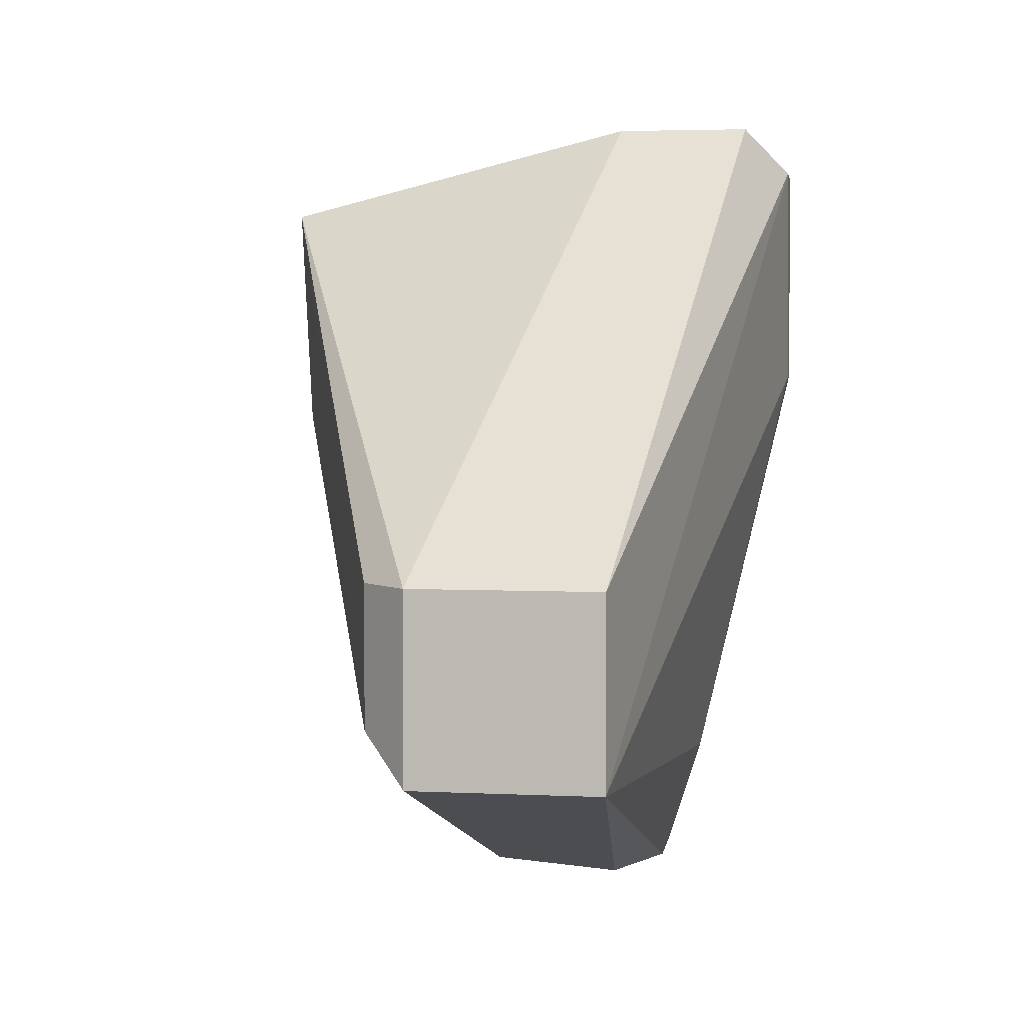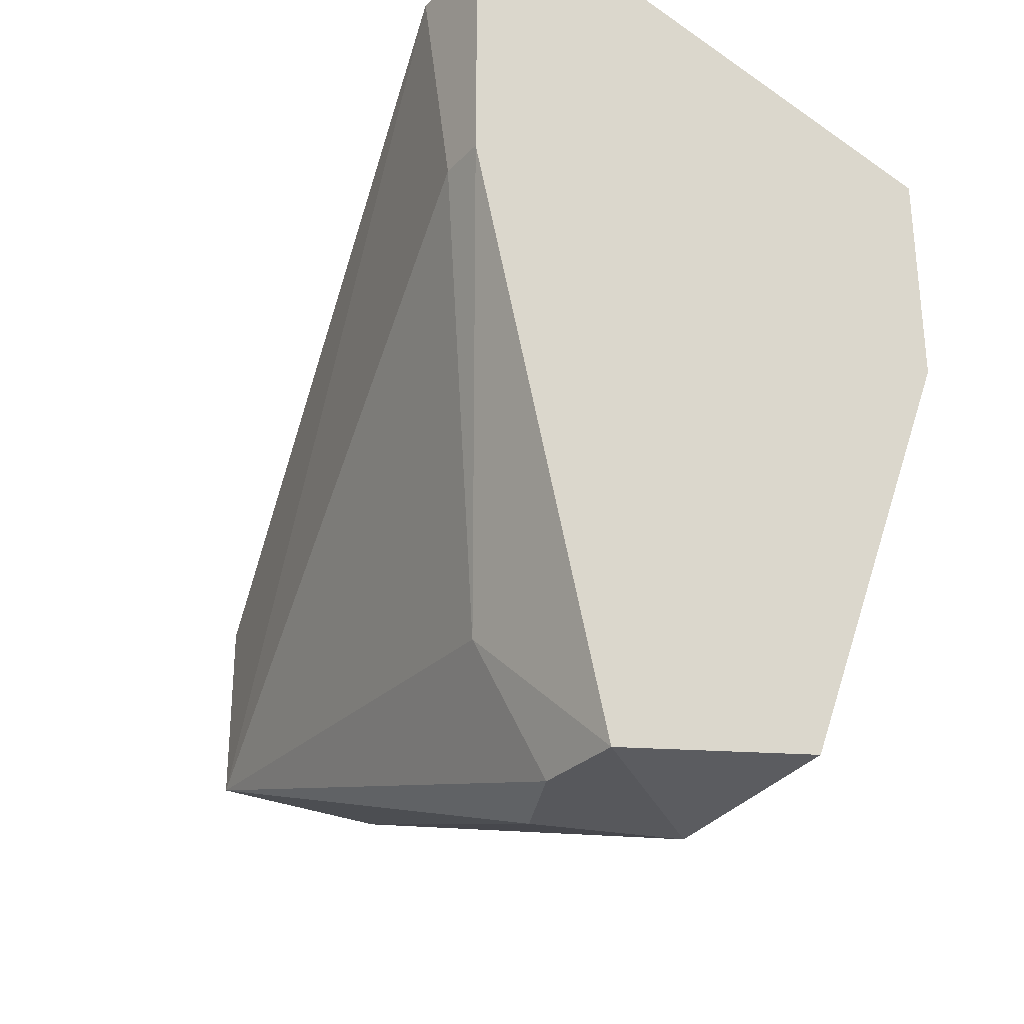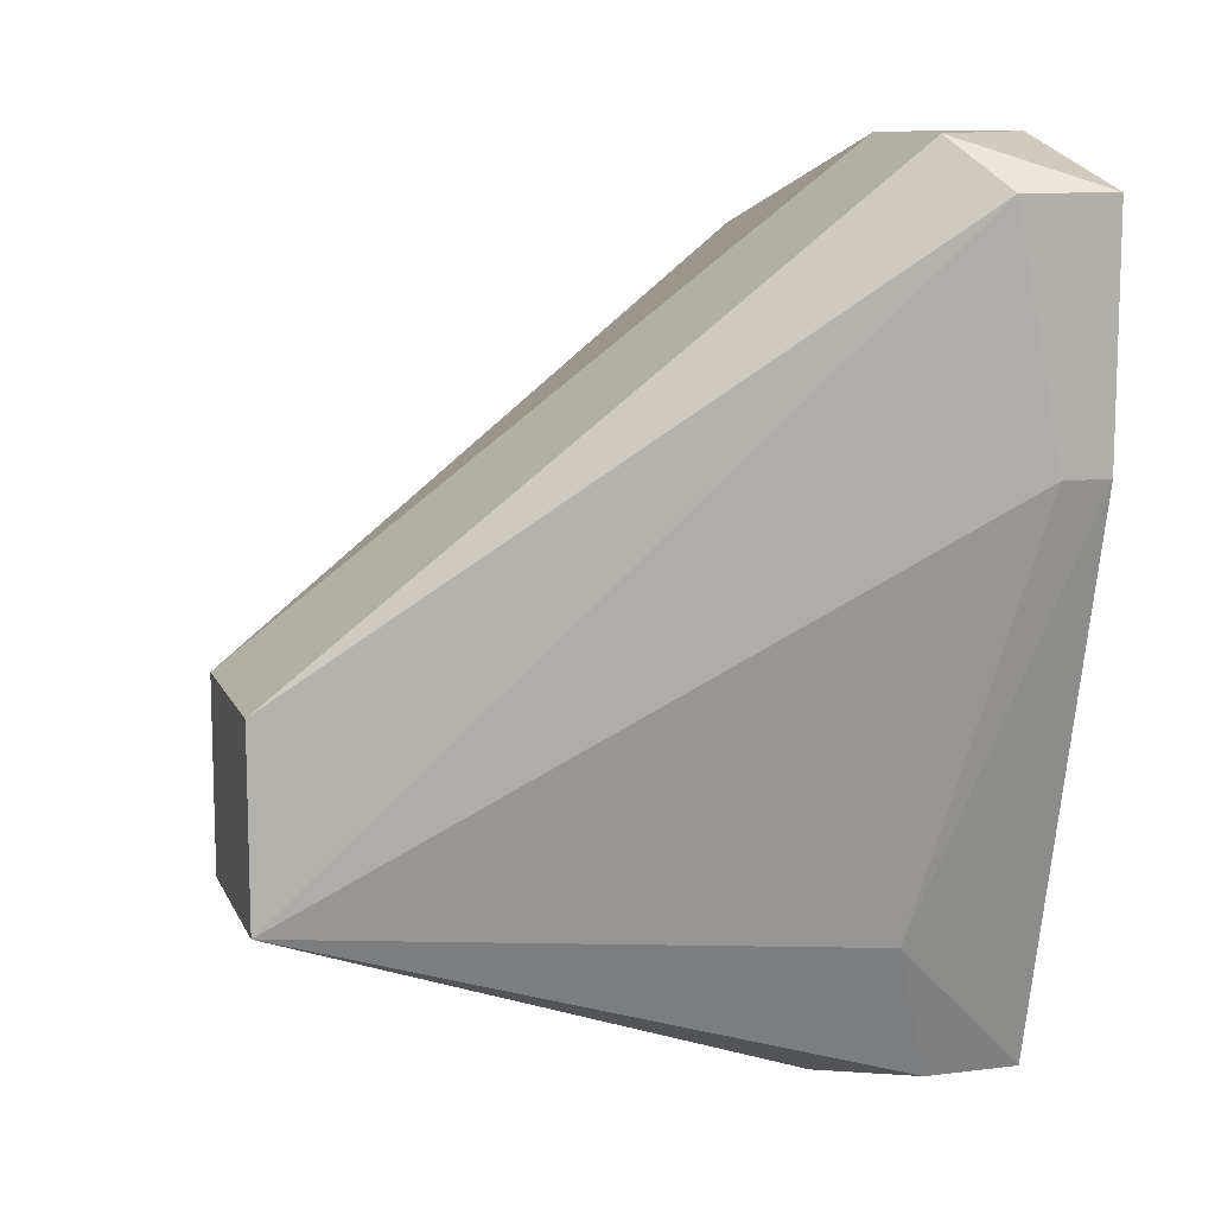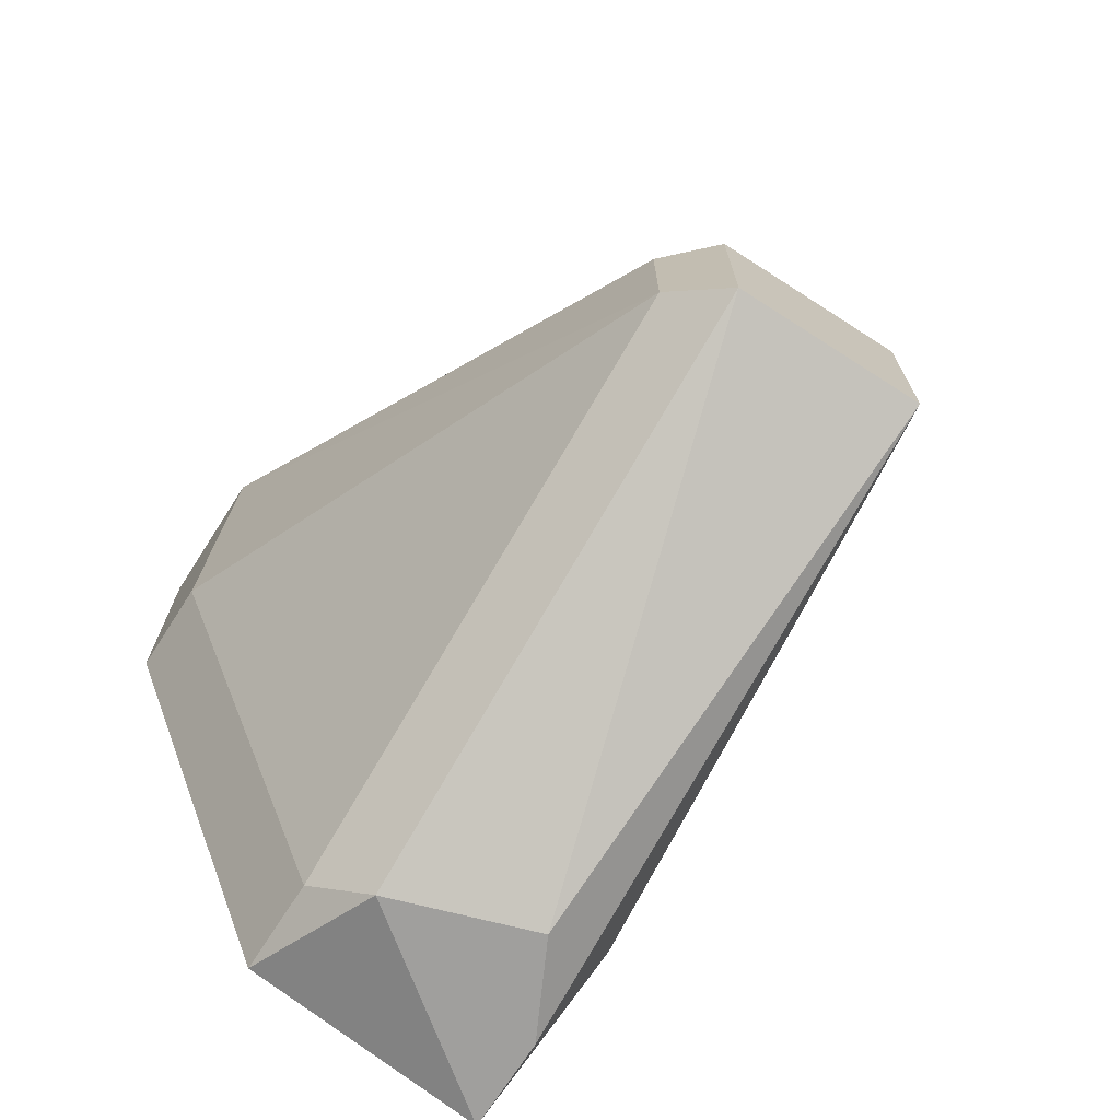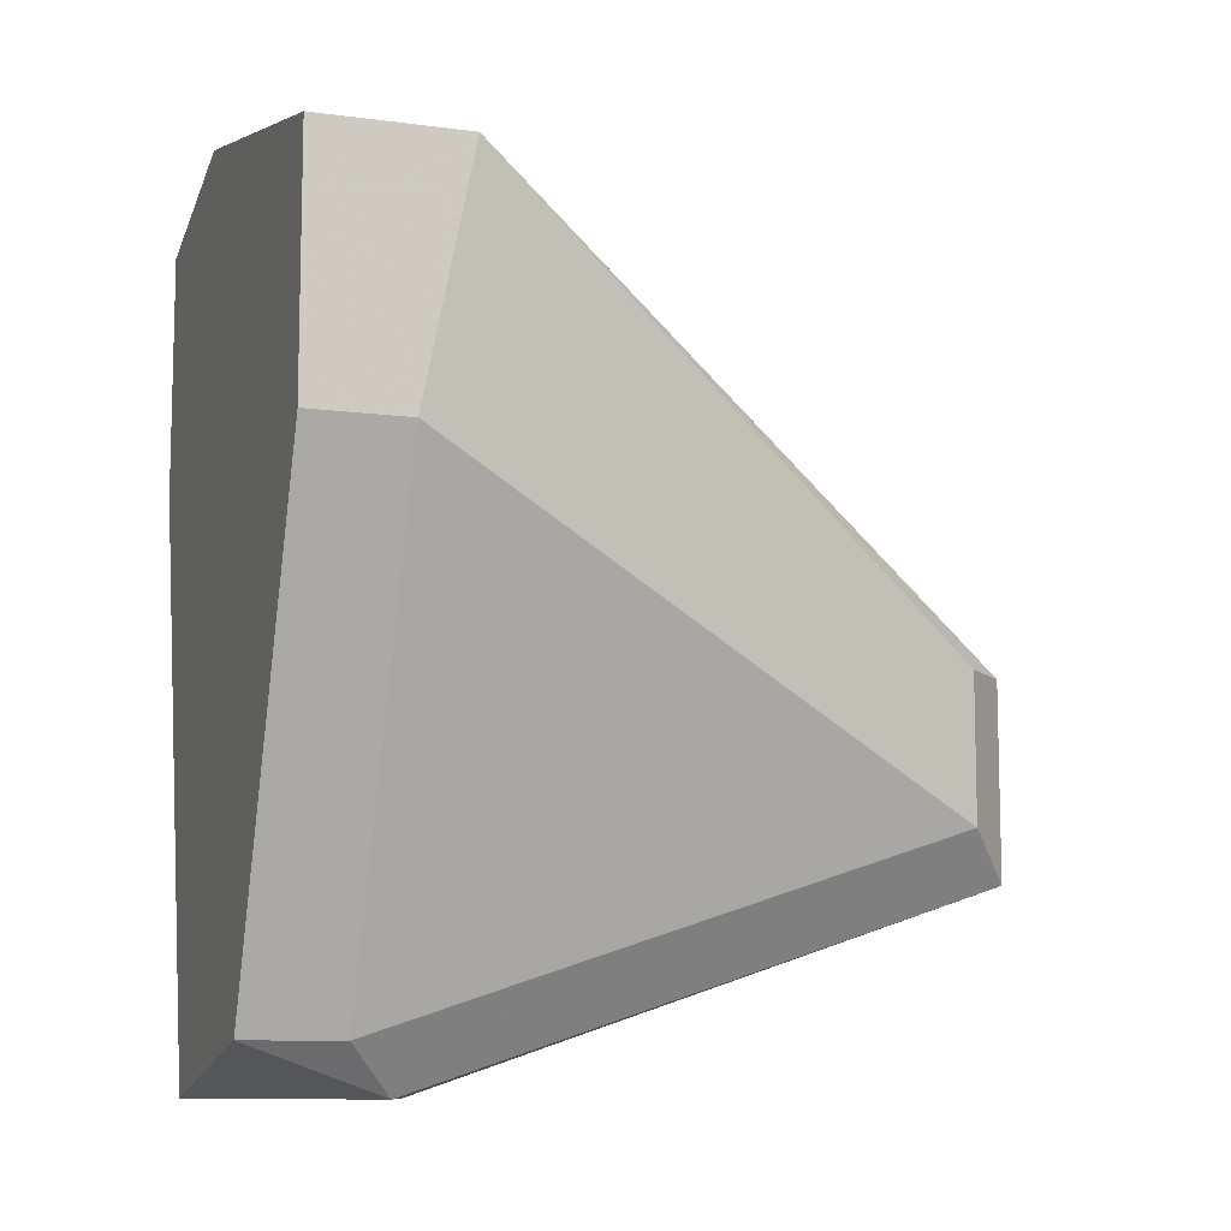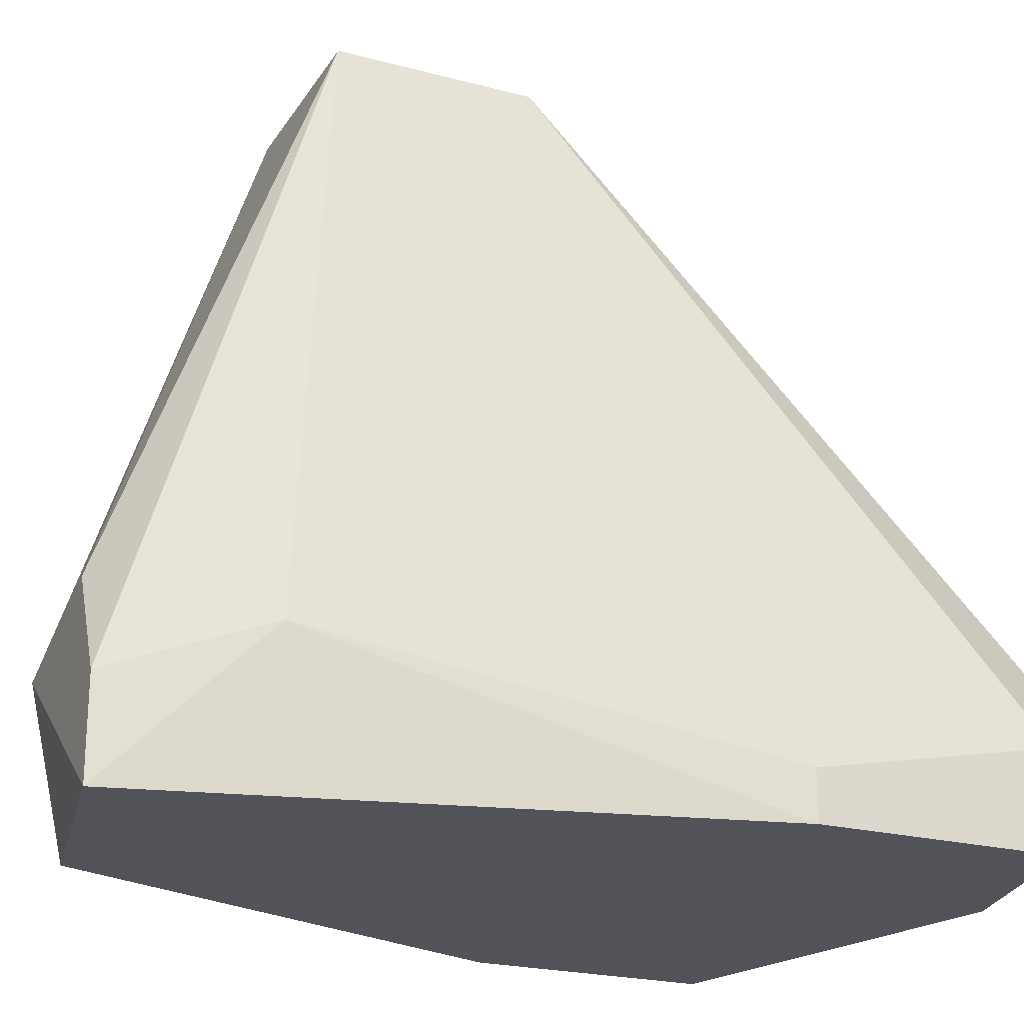
<metadata>
{"format":"obj","ext":"obj","renderer":"f3d","projection":"perspective","resolution":1024,"background":"white","views":[{"elev":4.0,"azim":-171.2,"up":"+Z"},{"elev":-28.4,"azim":-34.4,"up":"+Z"},{"elev":10.9,"azim":-107.0,"up":"+Z"},{"elev":-71.4,"azim":147.3,"up":"+Z"},{"elev":-9.7,"azim":70.8,"up":"+Z"},{"elev":-22.6,"azim":-114.5,"up":"+Y"}]}
</metadata>
<code>
o object1
v 0.7733 -1.379 -0.4948
v 0.7148 -1.379 -1.547
v 0.7148 -1.262 -1.547
v 1.241 -1.379 -0.904
v 0.9484 -0.5025 -1.079
v 0.5394 -1.262 -0.5533
v 0.7148 -0.5025 -1.313
v 0.9484 -1.204 -1.547
v 1.241 -1.204 -0.6119
v 1.007 -0.5611 -1.255
v 0.5979 -1.204 -0.4948
v 0.5394 -1.379 -0.8456
v 0.7148 -0.5025 -1.079
v 1.007 -1.379 -1.488
v 1.241 -1.379 -0.6119
v 0.7733 -1.204 -0.4948
v 0.9484 -0.5025 -1.313
v 1.241 -1.262 -0.904
v 0.6563 -1.204 -1.371
v 0.5394 -1.379 -0.5533
v 0.7733 -1.145 -1.547
v 1.007 -1.262 -1.488
v 0.5394 -1.321 -0.8456
v 1.007 -0.5611 -1.079
f 9 10 24
f 1 2 4
f 2 3 8
f 2 1 12
f 5 7 13
f 7 6 13
f 6 11 13
f 11 5 13
f 4 2 14
f 2 8 14
f 1 4 15
f 9 1 15
f 4 9 15
f 1 9 16
f 9 5 16
f 11 1 16
f 5 11 16
f 7 5 17
f 5 10 17
f 10 8 17
f 9 4 18
f 10 9 18
f 4 14 18
f 3 2 19
f 7 3 19
f 2 12 19
f 1 11 20
f 11 6 20
f 12 1 20
f 6 12 20
f 3 7 21
f 8 3 21
f 7 17 21
f 17 8 21
f 8 10 22
f 14 8 22
f 10 18 22
f 18 14 22
f 6 7 23
f 12 6 23
f 7 19 23
f 19 12 23
f 5 9 24
f 10 5 24

</code>
